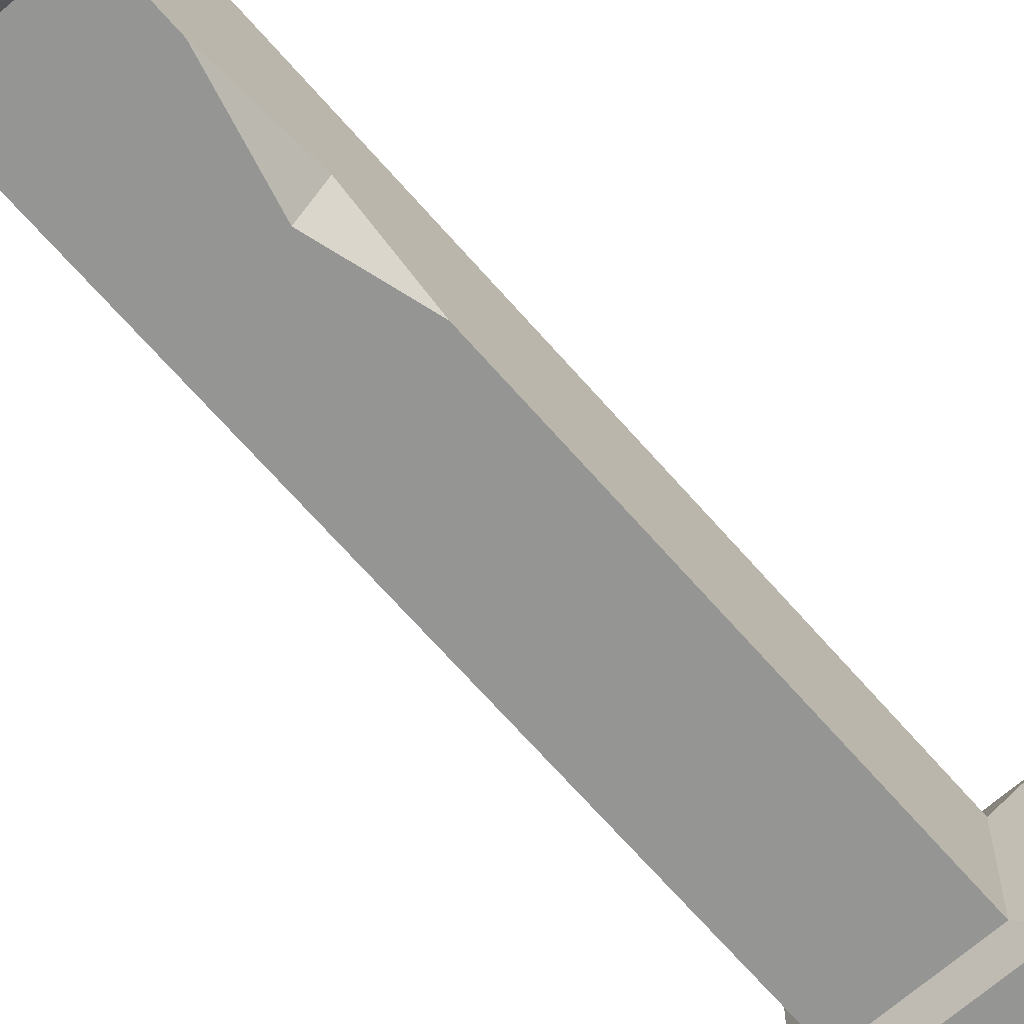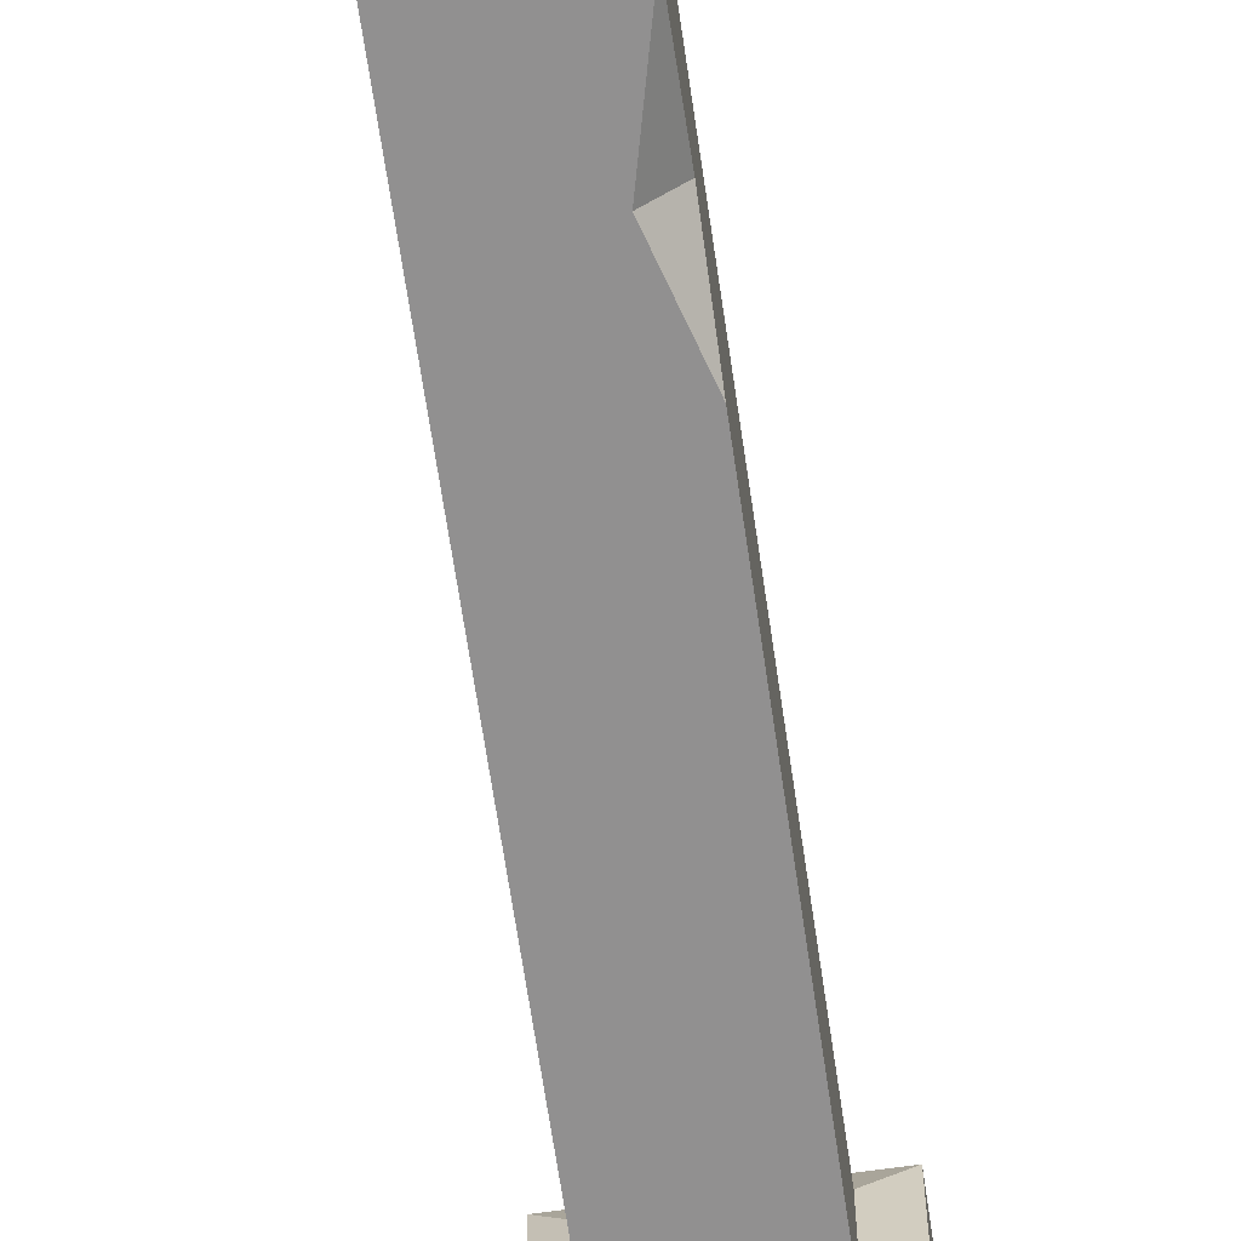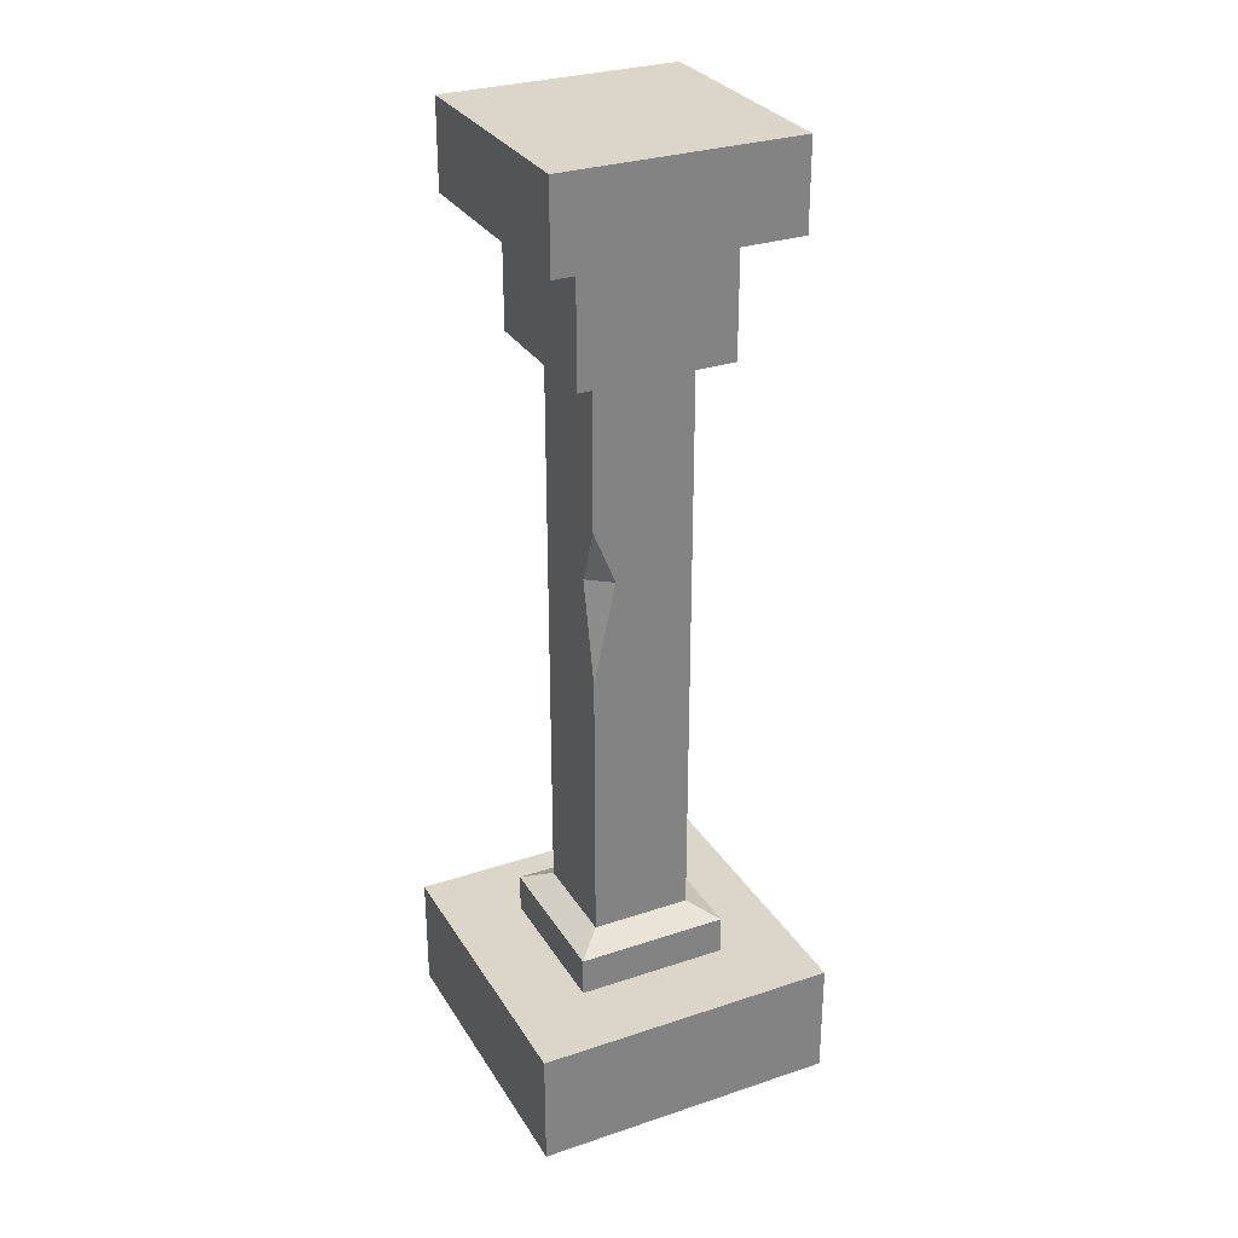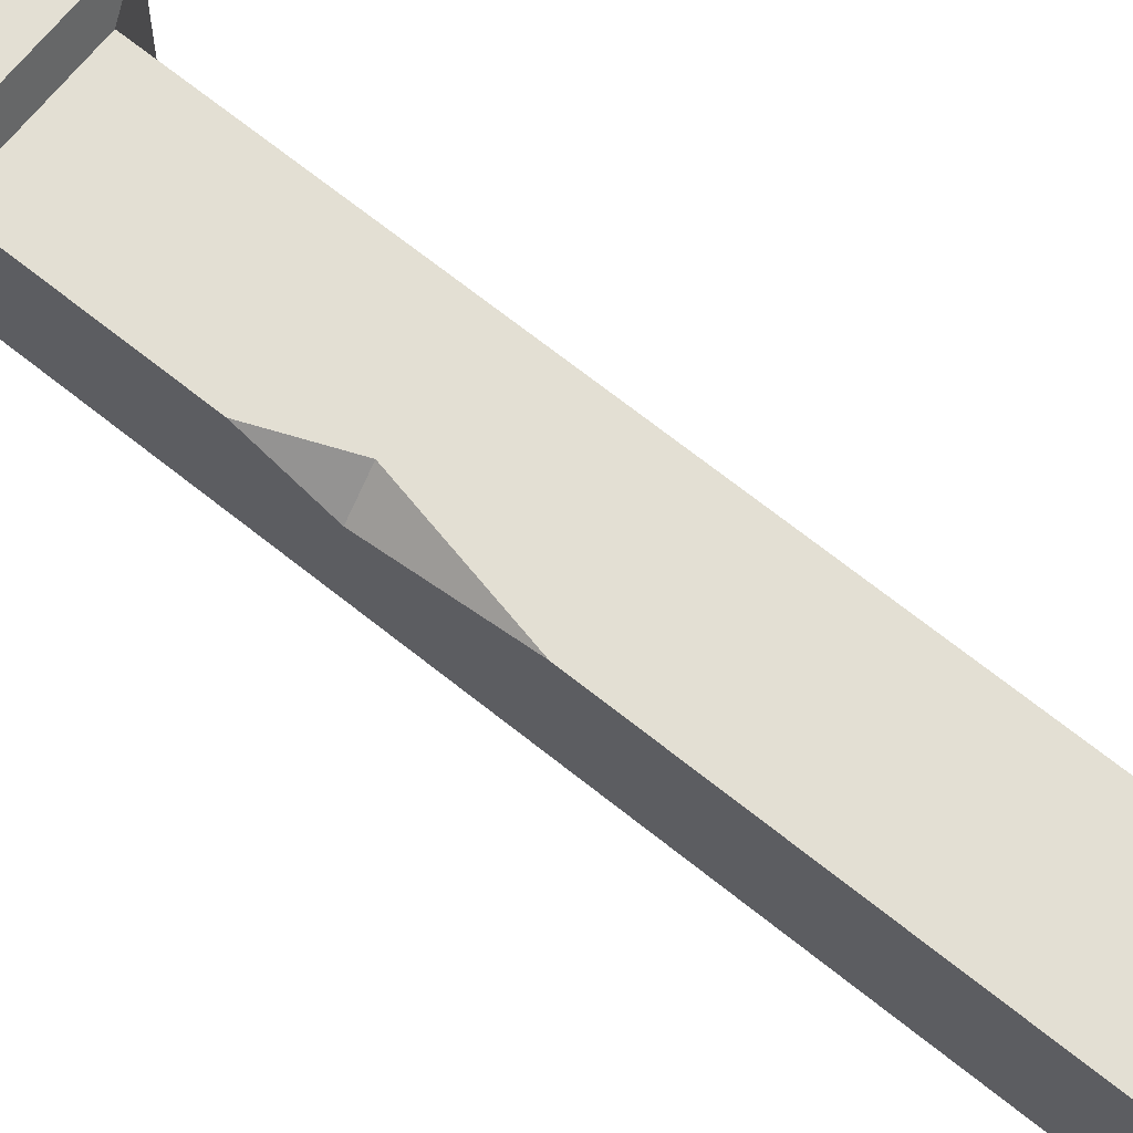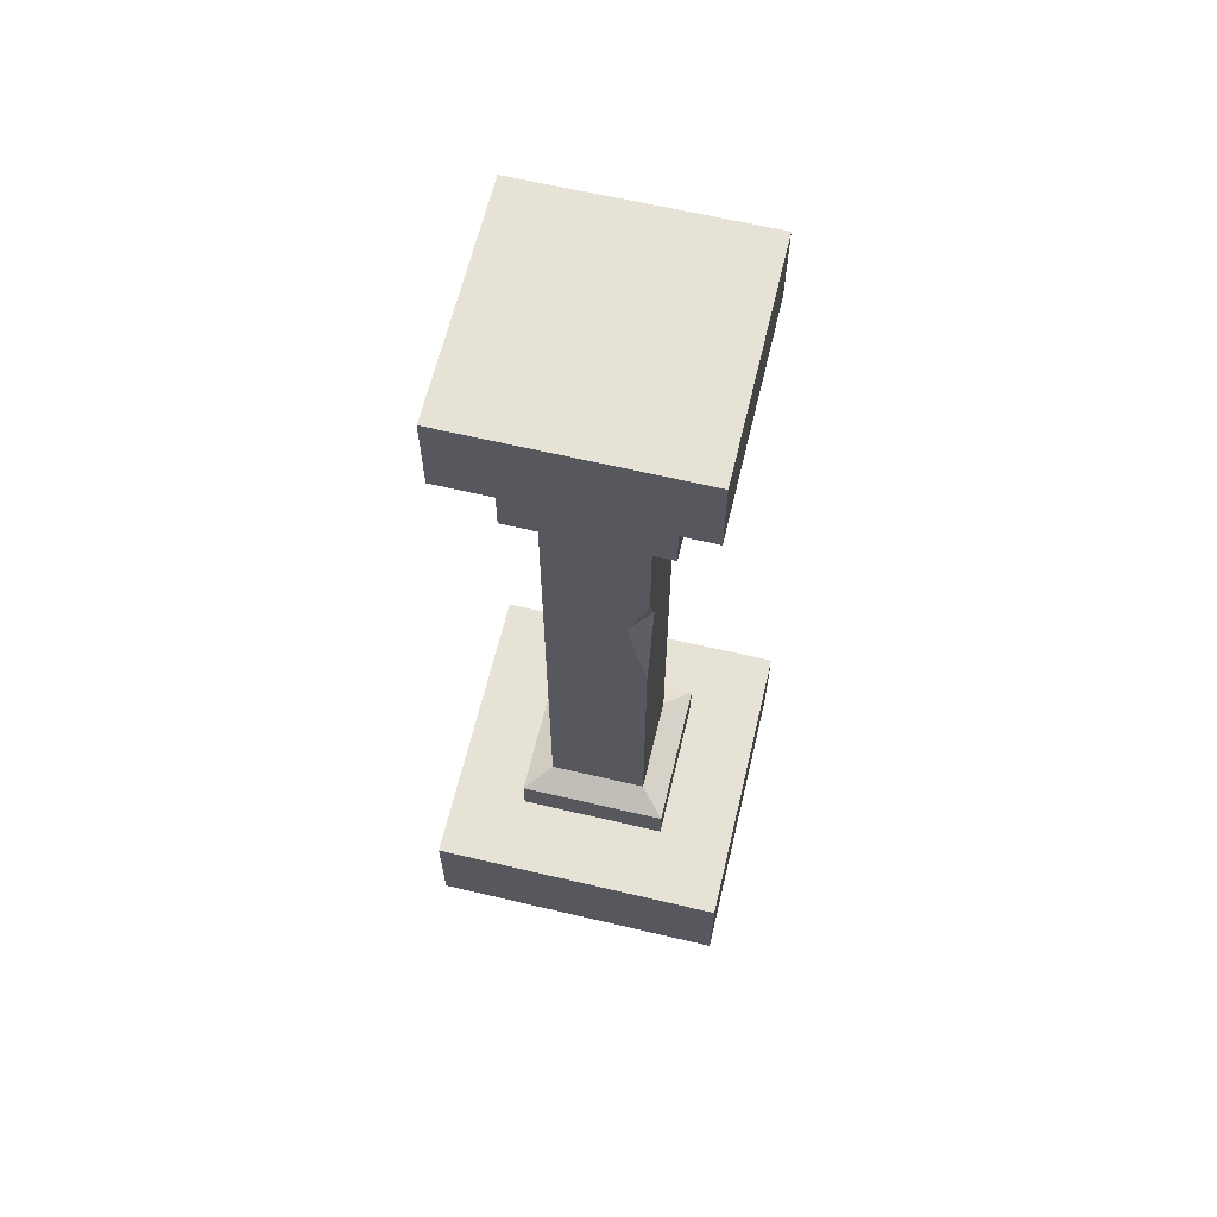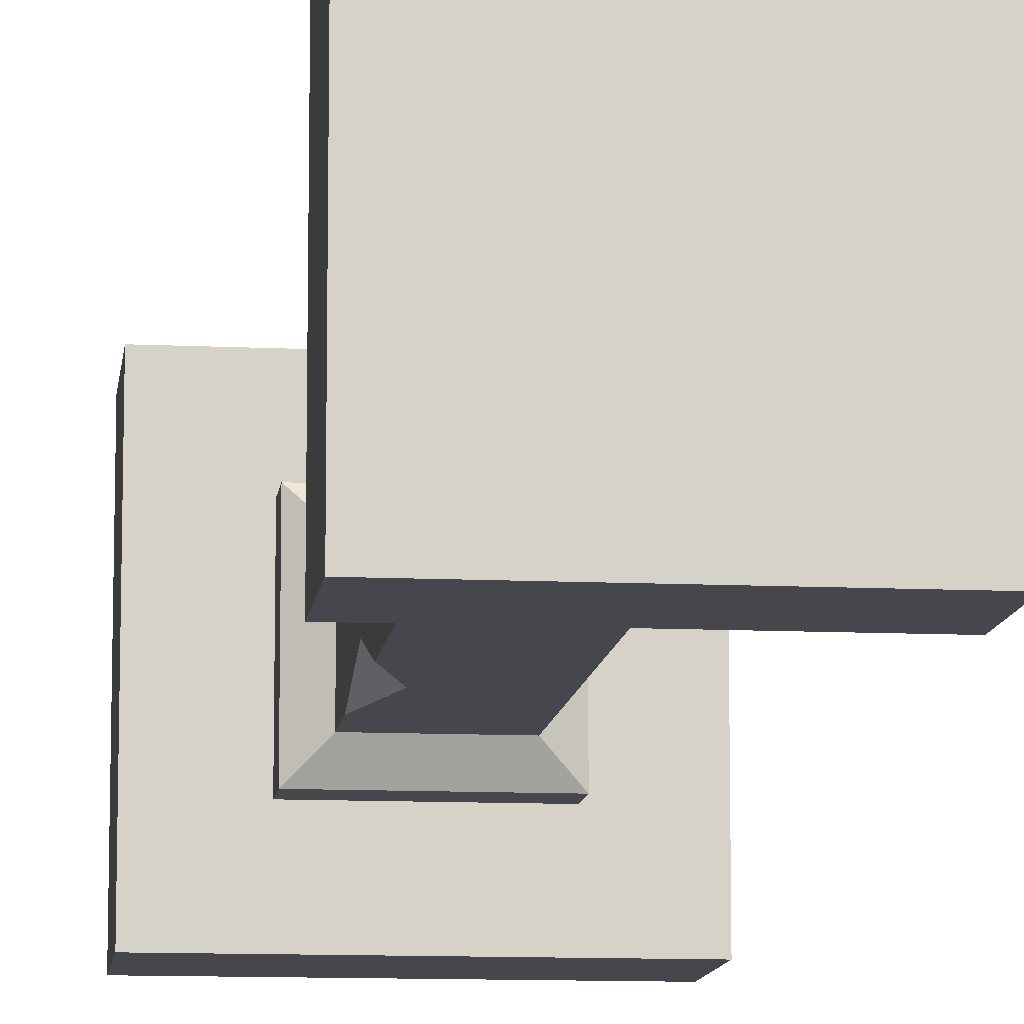
<metadata>
{"format":"obj","ext":"obj","renderer":"f3d","projection":"perspective","resolution":1024,"background":"white","views":[{"elev":-67.3,"azim":41.0,"up":"+Z"},{"elev":-65.8,"azim":8.3,"up":"+Z"},{"elev":29.9,"azim":-26.0,"up":"+Y"},{"elev":67.1,"azim":-51.0,"up":"+Z"},{"elev":63.9,"azim":-76.6,"up":"+Y"},{"elev":-11.0,"azim":173.3,"up":"+Z"}]}
</metadata>
<code>
v -11.7 0 11.7
v 11.7 0 11.7
v -8.951 73.9 8.951
v 8.951 73.9 8.951
v -8.951 73.9 -8.951
v 8.951 73.9 -8.951
v -11.7 0 -11.7
v 11.7 0 -11.7
v -8.951 67.31 8.951
v 8.951 67.31 8.951
v 8.951 67.31 -8.951
v -8.951 67.31 -8.951
v -11.7 9.01 11.7
v 11.7 9.01 11.7
v 11.7 9.01 -11.7
v -11.7 9.01 -11.7
v 5.828 9.01 -5.828
v 5.828 9.01 5.828
v -5.828 9.01 5.828
v -5.828 9.01 -5.828
v 5.828 12 -5.828
v 5.828 12 5.828
v -5.828 12 5.828
v -5.828 12 -5.828
v 3.818 13.11 -3.818
v 3.818 13.11 3.818
v -3.818 13.11 3.818
v -3.818 13.11 -3.818
v 5.828 66.8 -5.828
v 5.828 66.8 5.828
v -5.828 66.8 5.828
v -5.828 66.8 -5.828
v 5.828 58.04 5.828
v 5.828 58.04 -5.828
v -5.828 58.04 -5.828
v -5.828 58.04 5.828
v 3.818 57.44 3.818
v 3.818 57.44 -3.818
v -3.818 57.44 -3.818
v -3.818 57.44 3.818
v -3.818 34.48 3.818
v -3.818 46.56 3.818
v -3.818 42.2 2.194
v -2.109 42.35 3.818
v 3.818 29.58 -3.818
v 3.818 17.44 -3.818
v 3.818 23.99 -2.092
v 2.189 24.04 -3.818
f 9 10 4 3
f 3 4 6 5
f 5 6 11 12
f 7 8 2 1
f 10 11 6 4
f 12 9 3 5
f 13 14 18 19
f 14 15 17 18
f 20 17 15 16
f 16 13 19 20
f 1 2 14 13
f 2 8 15 14
f 16 15 8 7
f 7 1 13 16
f 18 17 21 22
f 19 18 22 23
f 20 19 23 24
f 24 21 17 20
f 22 21 25 26
f 23 22 26 27
f 24 23 27 28
f 28 25 21 24
f 33 34 29 30
f 36 33 30 31
f 35 36 31 32
f 32 29 34 35
f 30 29 11 10
f 31 30 10 9
f 32 31 9 12
f 12 11 29 32
f 37 38 34 33
f 35 34 38 39
f 39 40 36 35
f 40 37 33 36
f 26 47 37
f 39 48 28
f 28 43 39
f 44 26 37
f 41 44 43
f 43 44 42
f 46 48 47
f 47 48 45
f 26 25 46 47
f 37 47 45 38
f 39 38 45 48
f 28 48 46 25
f 28 27 41 43
f 39 43 42 40
f 44 37 40 42
f 27 26 44 41

</code>
